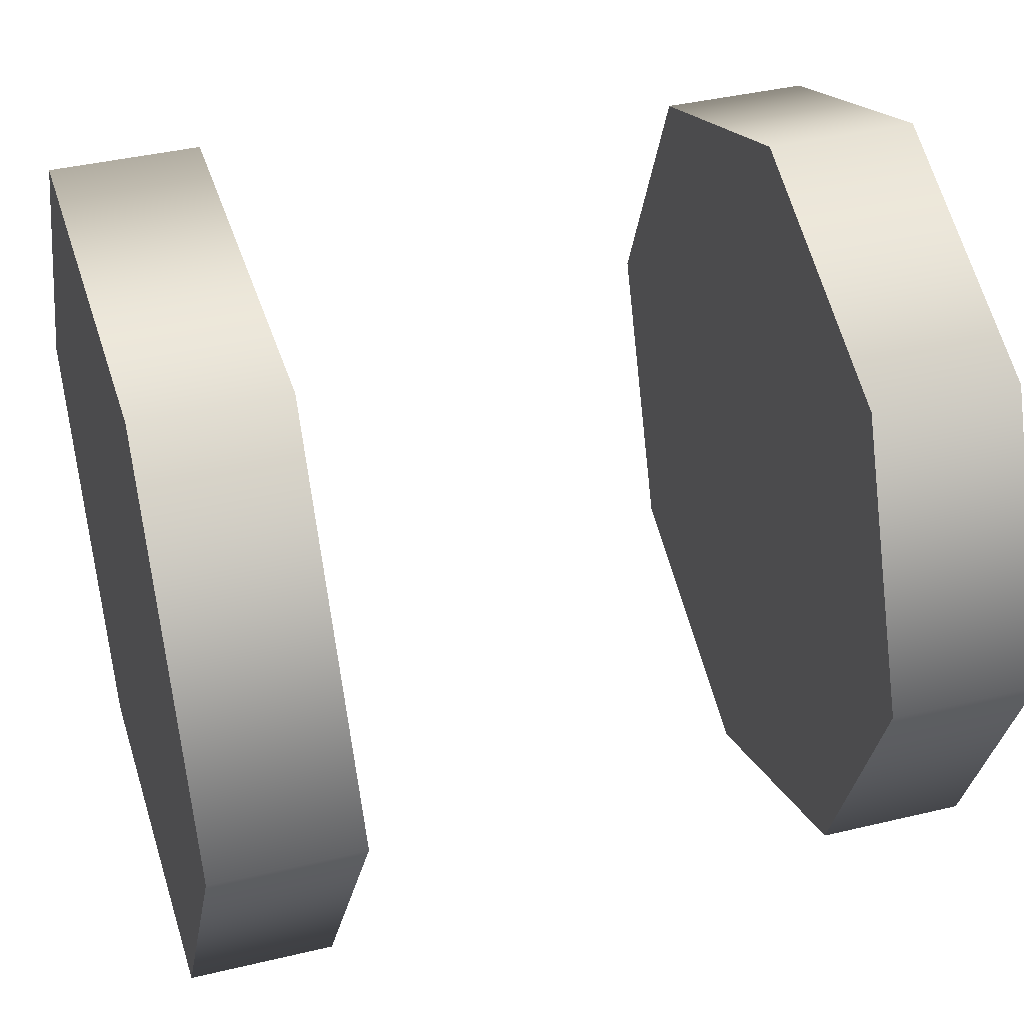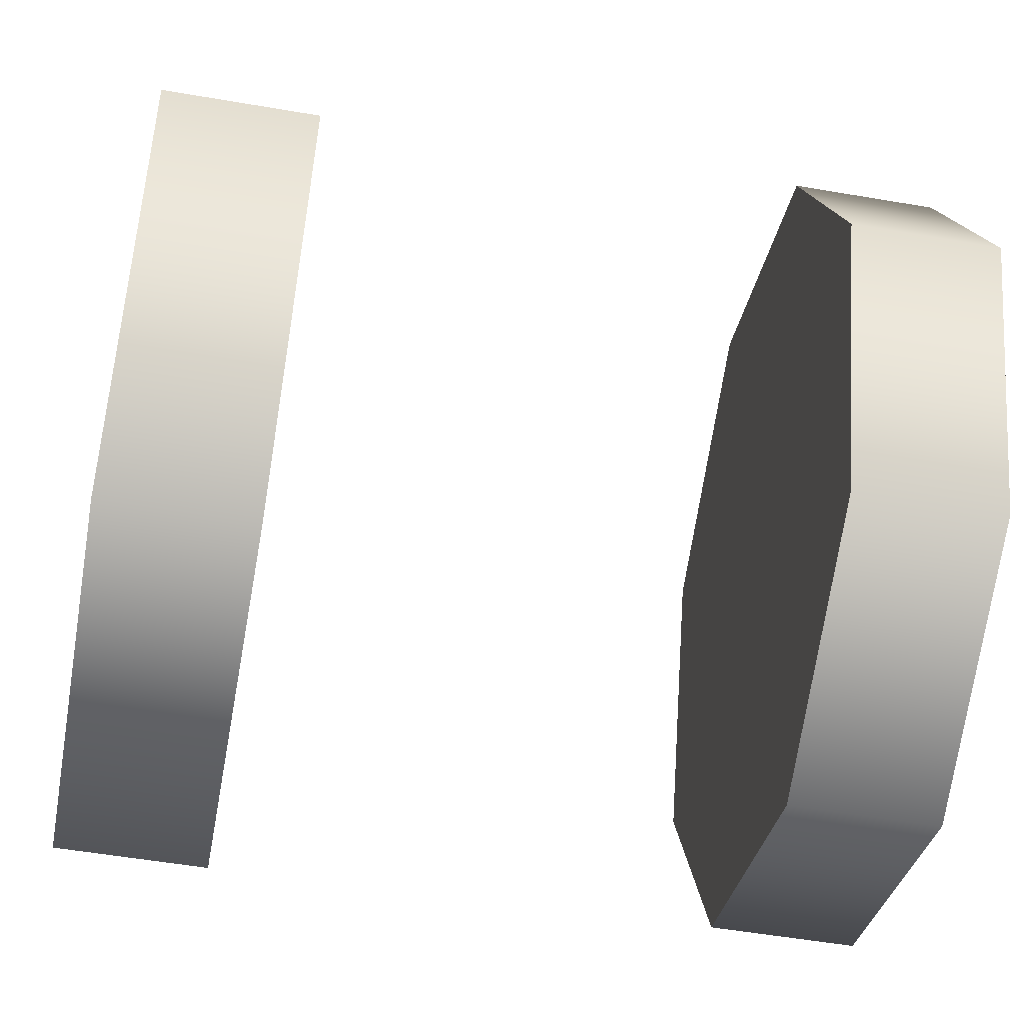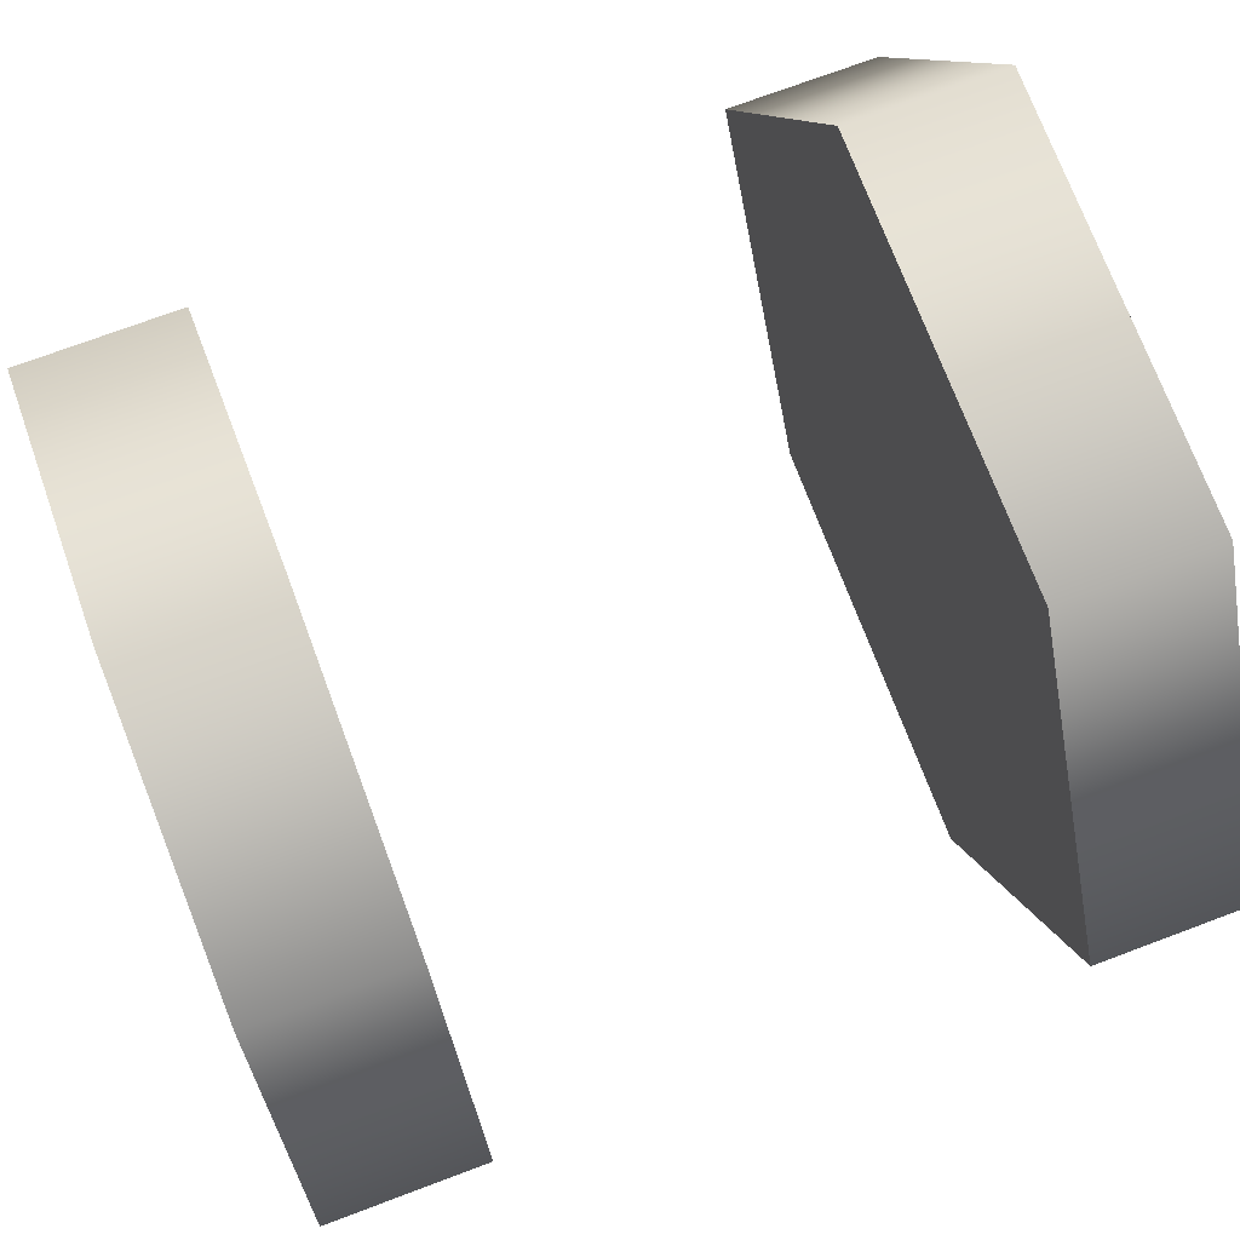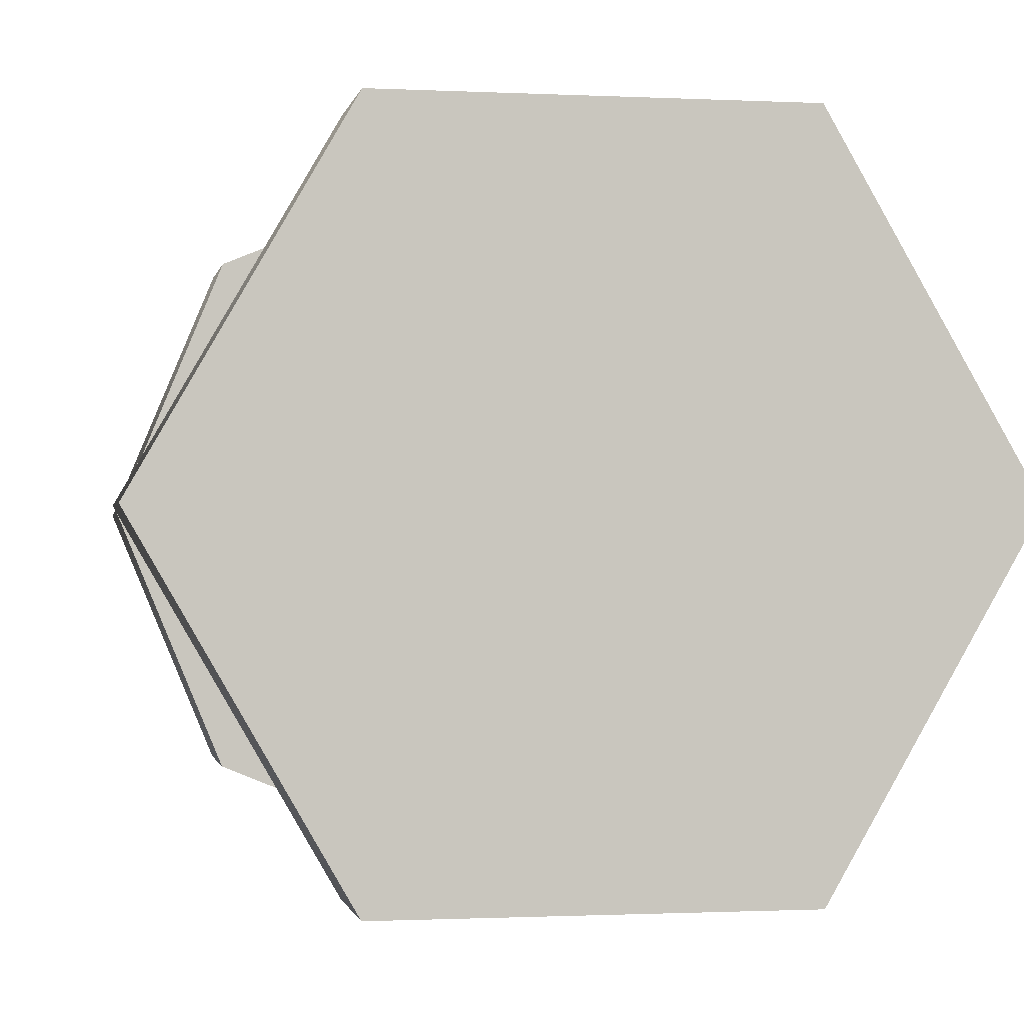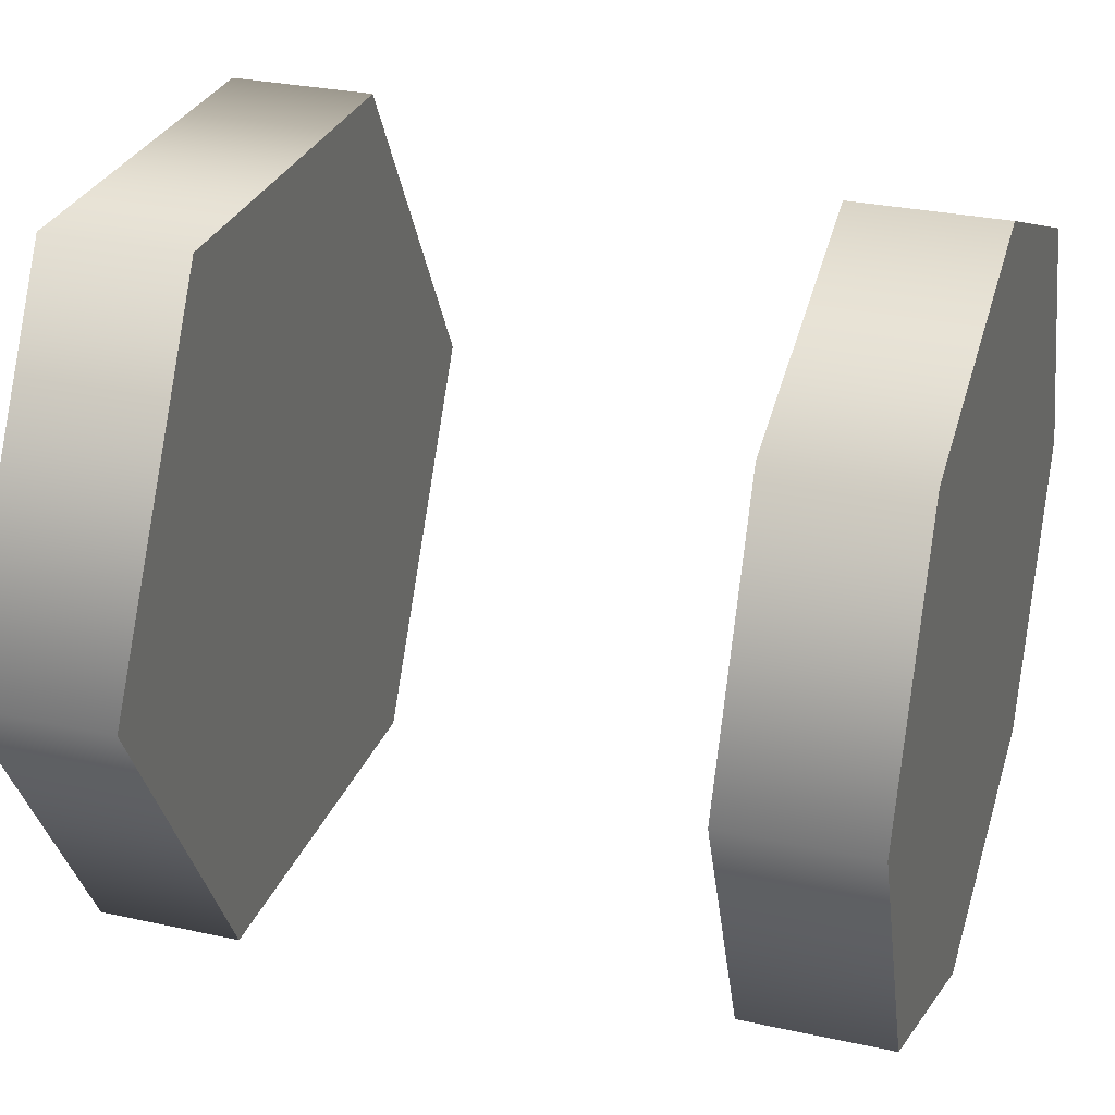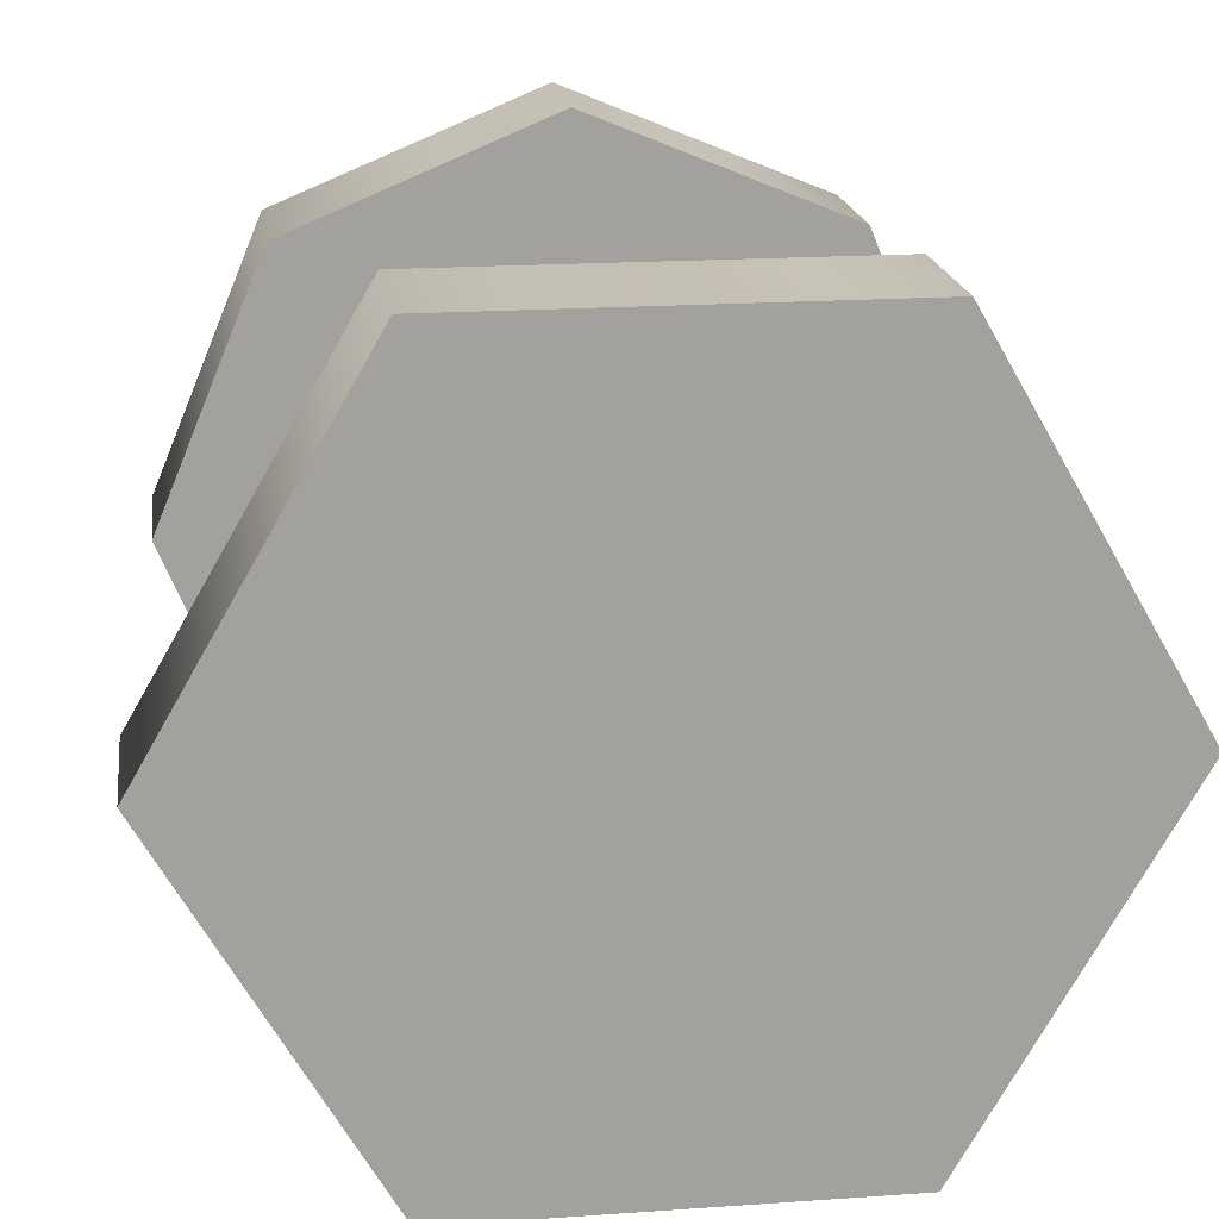
<metadata>
{"format":"obj","ext":"obj","renderer":"f3d","projection":"perspective","resolution":1024,"background":"white","views":[{"elev":39.8,"azim":163.4,"up":"+Z"},{"elev":-53.8,"azim":169.6,"up":"+Z"},{"elev":72.5,"azim":-20.6,"up":"+Z"},{"elev":-0.9,"azim":79.4,"up":"+Z"},{"elev":28.9,"azim":-161.8,"up":"+Z"},{"elev":18.4,"azim":82.3,"up":"+Z"}]}
</metadata>
<code>
v -1.231 1.862 0.0997
v -1.231 1.662 0.1828
v -1.338 1.662 0.1828
v -1.338 1.862 0.0997
v -1.231 1.579 0.3836
v -1.338 1.579 0.3836
v -1.231 1.662 0.5838
v -1.338 1.662 0.5838
v -1.231 1.862 0.6669
v -1.338 1.862 0.6669
v -1.231 1.862 0.6669
v -1.231 2.063 0.5838
v -1.338 2.063 0.5838
v -1.338 1.862 0.6669
v -1.231 2.146 0.3836
v -1.338 2.146 0.3836
v -1.231 2.063 0.1828
v -1.338 2.063 0.1828
v -1.231 1.862 0.0997
v -1.338 1.862 0.0997
v -1.231 2.063 0.1828
v -1.231 2.063 0.5838
v -1.231 1.862 0.6669
v -1.231 1.862 0.0997
v -1.338 1.862 0.0997
v -1.338 1.862 0.6669
v -1.338 2.063 0.5838
v -1.338 2.063 0.1828
v -1.231 1.662 0.5838
v -1.231 1.662 0.1828
v -1.338 1.662 0.1828
v -1.338 1.662 0.5838
v -1.231 2.146 0.3836
v -1.338 2.146 0.3836
v -1.231 1.579 0.3836
v -1.338 1.579 0.3836
v -0.7533 1.562 0.3835
v -0.7533 1.712 0.6434
v -0.86 1.712 0.6434
v -0.86 1.562 0.3835
v -0.7533 2.012 0.6434
v -0.86 2.012 0.6434
v -0.7533 2.162 0.3835
v -0.86 2.162 0.3835
v -0.7533 2.012 0.1237
v -0.86 2.012 0.1237
v -0.7533 1.712 0.1237
v -0.86 1.712 0.1237
v -0.7533 2.012 0.1237
v -0.7533 2.162 0.3835
v -0.7533 1.712 0.1237
v -0.7533 1.562 0.3835
v -0.7533 1.712 0.6434
v -0.86 2.162 0.3835
v -0.86 2.012 0.1237
v -0.86 1.562 0.3835
v -0.86 2.012 0.6434
v -0.86 1.712 0.1237
v -0.7533 2.012 0.6434
v -0.86 1.712 0.6434
v -1.231 1.579 0.3836
v -1.338 1.579 0.3836
v -1.231 2.146 0.3836
v -1.338 2.146 0.3836
v -0.7533 2.012 0.6434
v -0.86 2.012 0.6434
v -0.7533 1.712 0.1237
v -0.86 1.712 0.1237
g group_62845384_140627849828112
f 1 2 3
f 1 3 4
f 2 5 6
f 2 6 3
f 61 7 8
f 61 8 62
f 7 9 10
f 7 10 8
f 11 12 13
f 11 13 14
f 12 15 16
f 12 16 13
f 63 17 18
f 63 18 64
f 17 19 20
f 17 20 18
f 21 22 23
f 21 23 24
f 25 26 27
f 25 27 28
f 23 29 30
f 23 30 24
f 25 31 32
f 25 32 26
f 21 33 22
f 27 34 28
f 29 35 30
f 31 36 32
f 37 38 39
f 37 39 40
f 38 41 42
f 38 42 39
f 65 43 44
f 65 44 66
f 43 45 46
f 43 46 44
f 45 47 48
f 45 48 46
f 67 37 40
f 67 40 68
f 49 50 51
f 52 51 50
f 52 50 53
f 54 55 56
f 54 56 57
f 56 55 58
f 59 53 50
f 60 57 56

</code>
